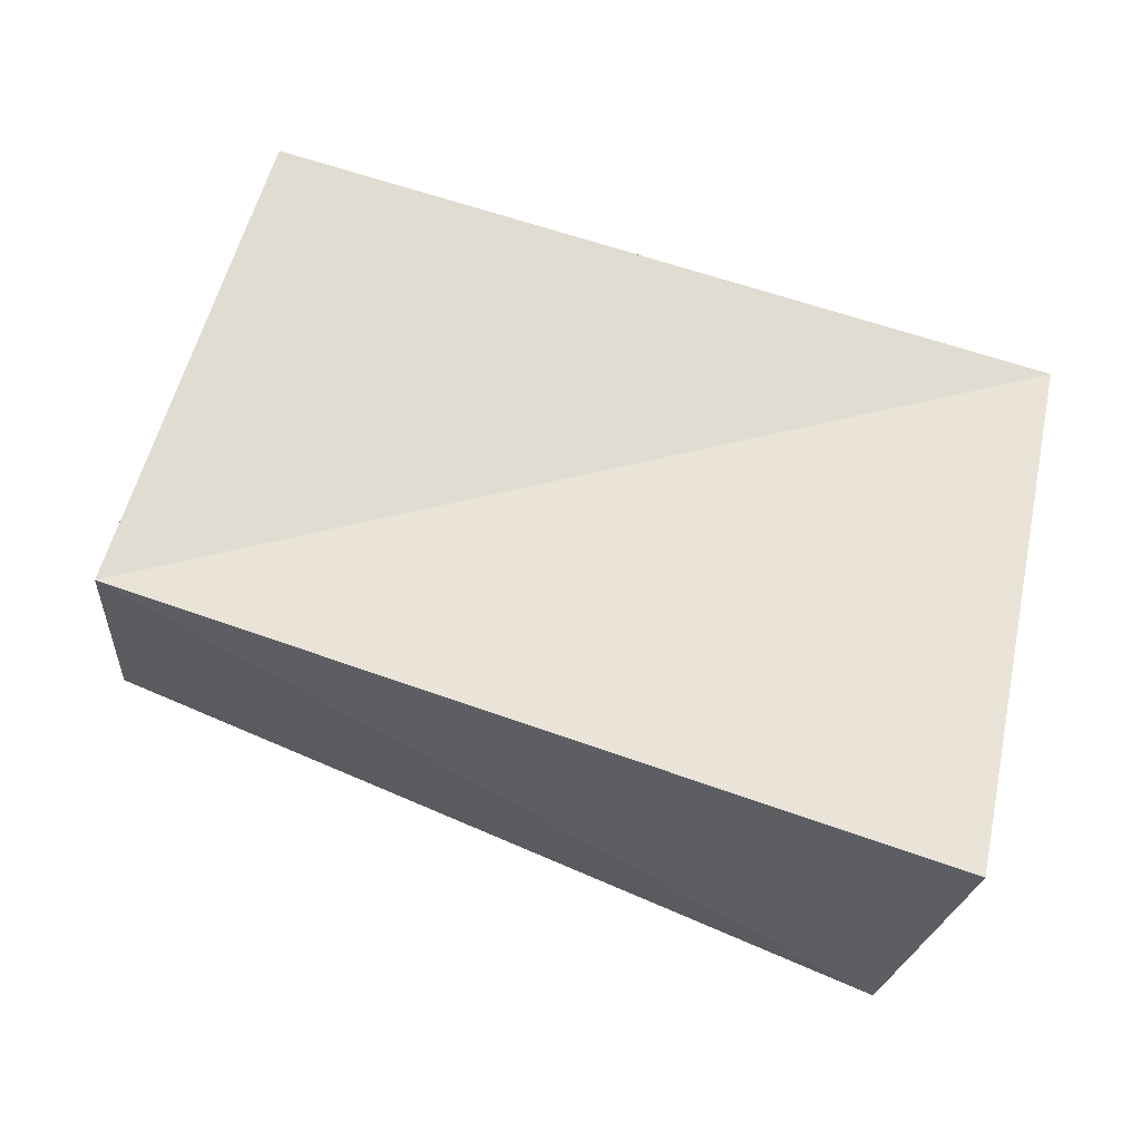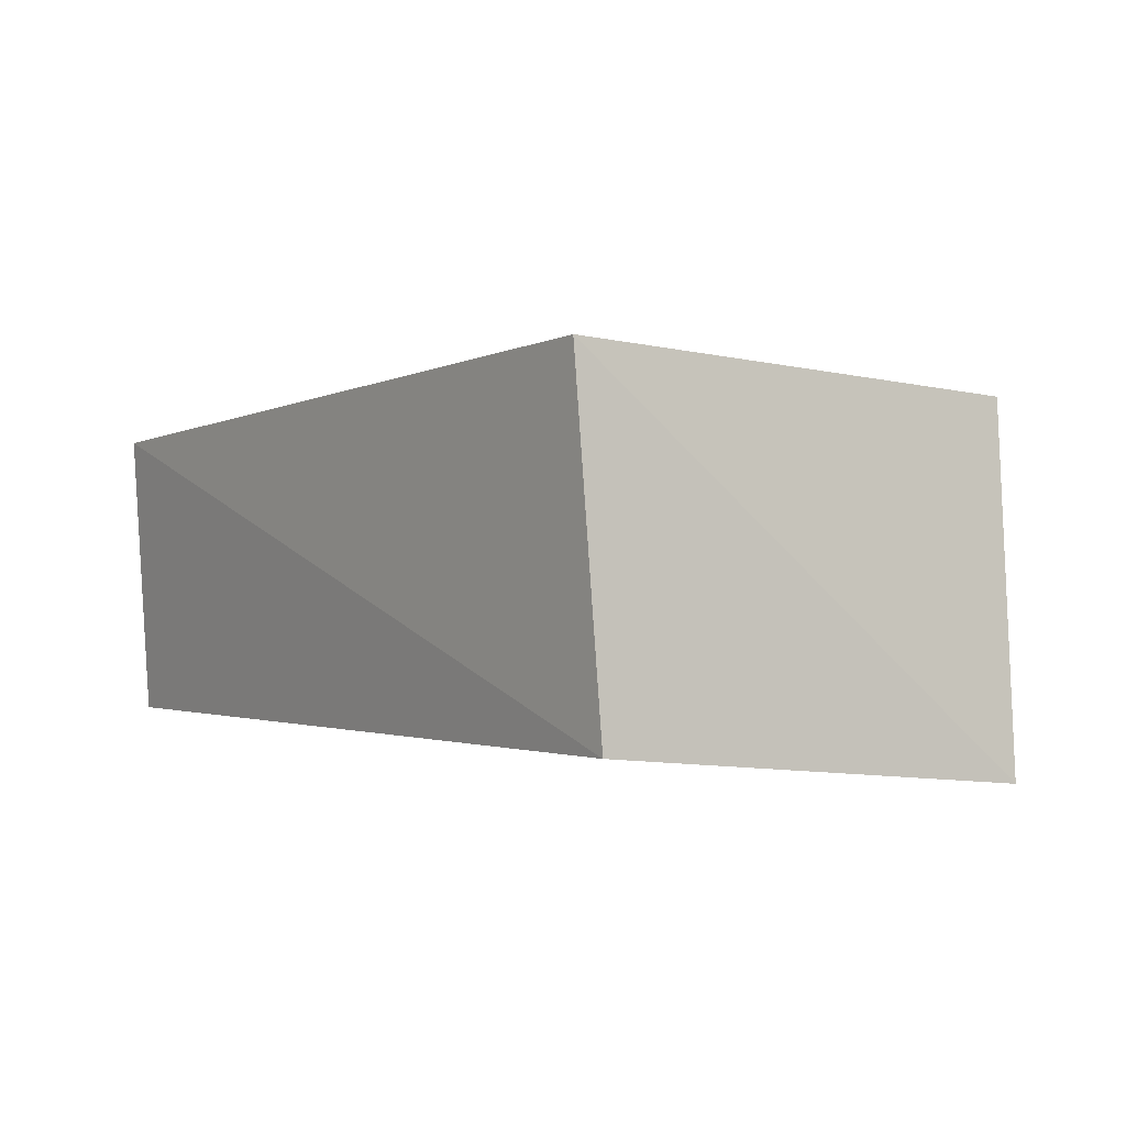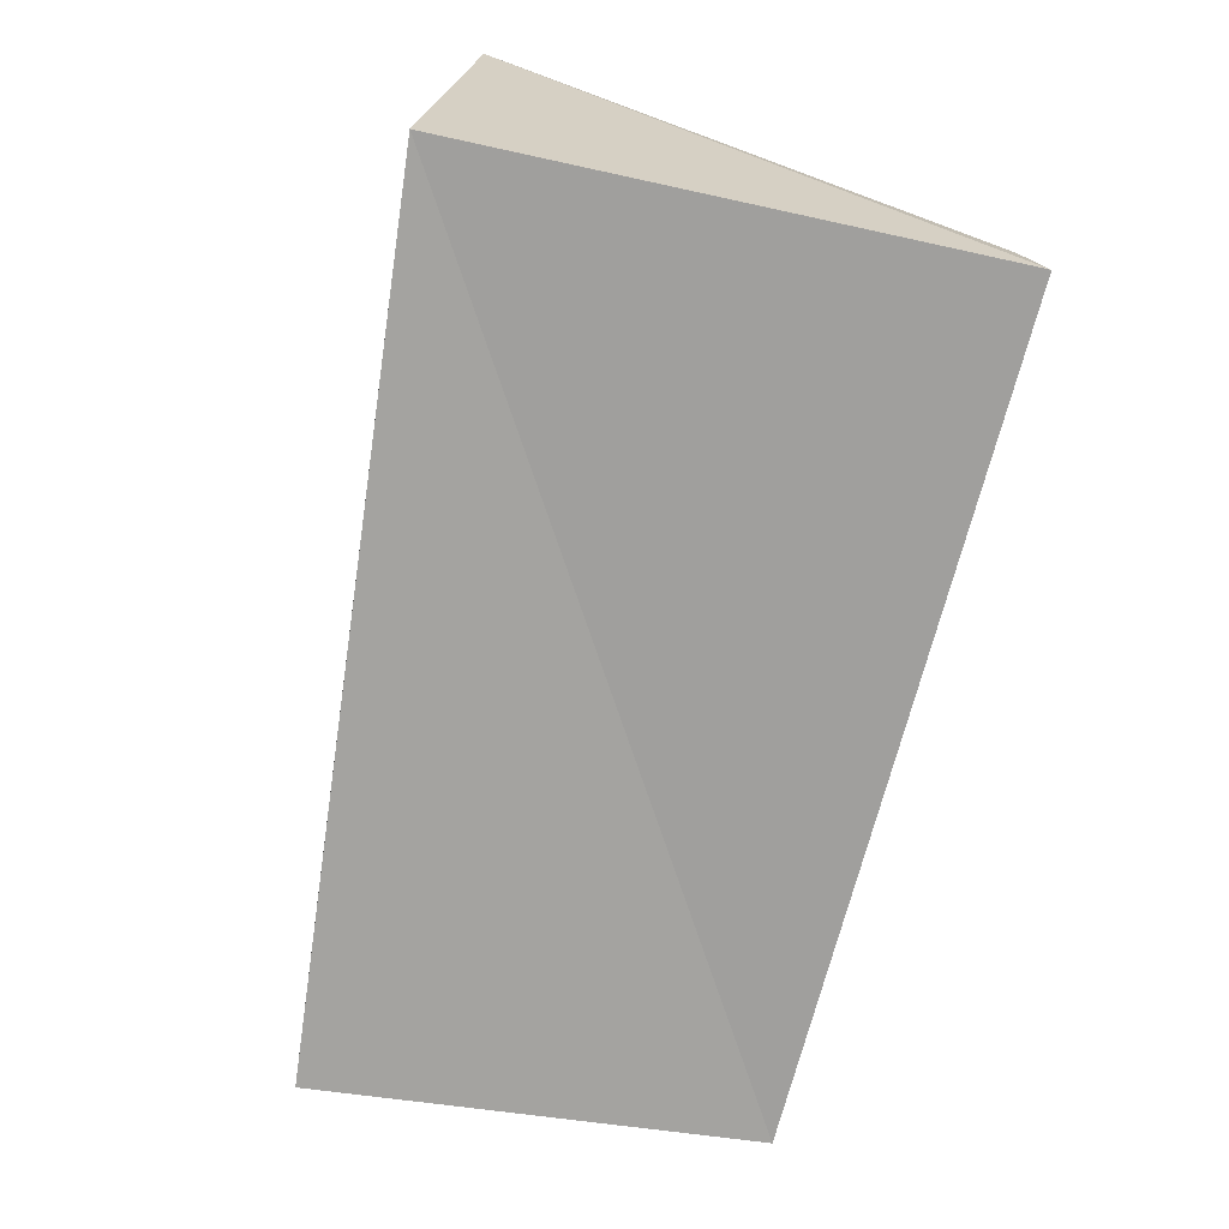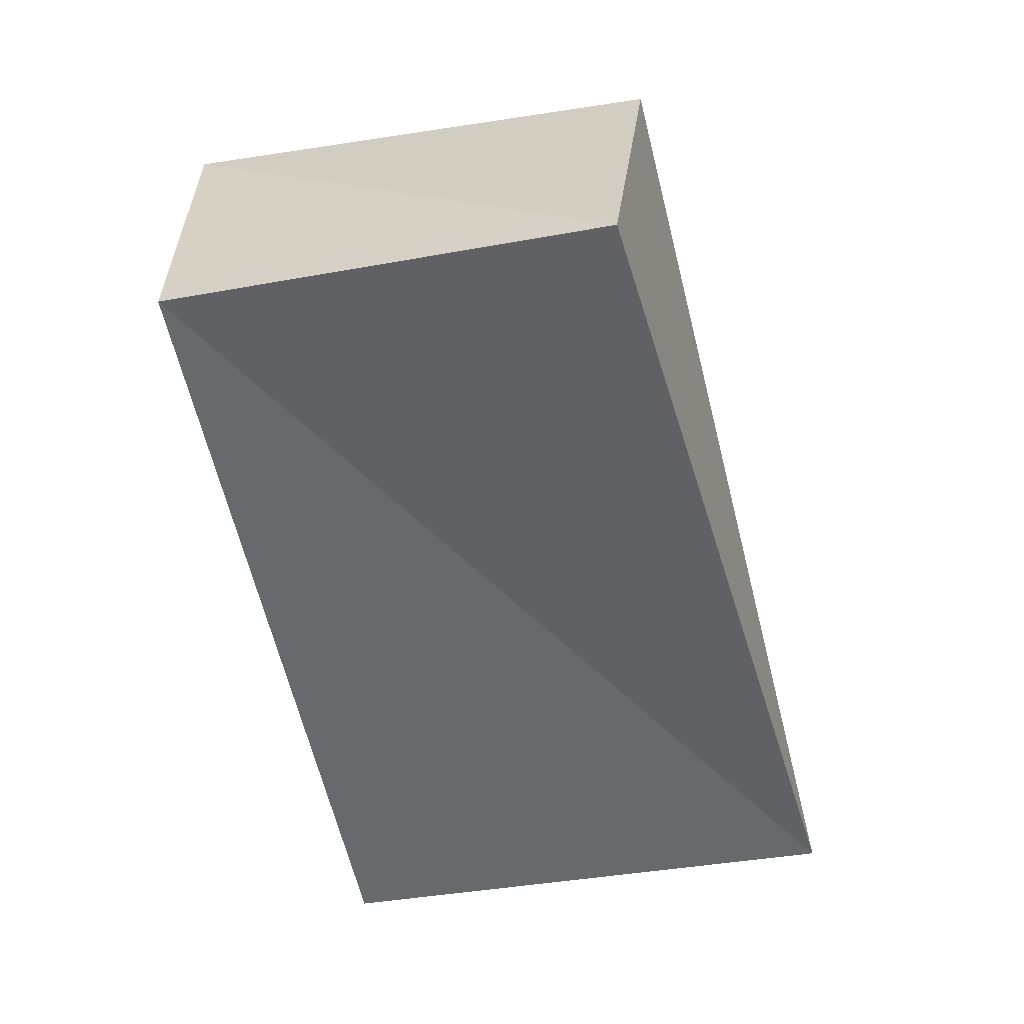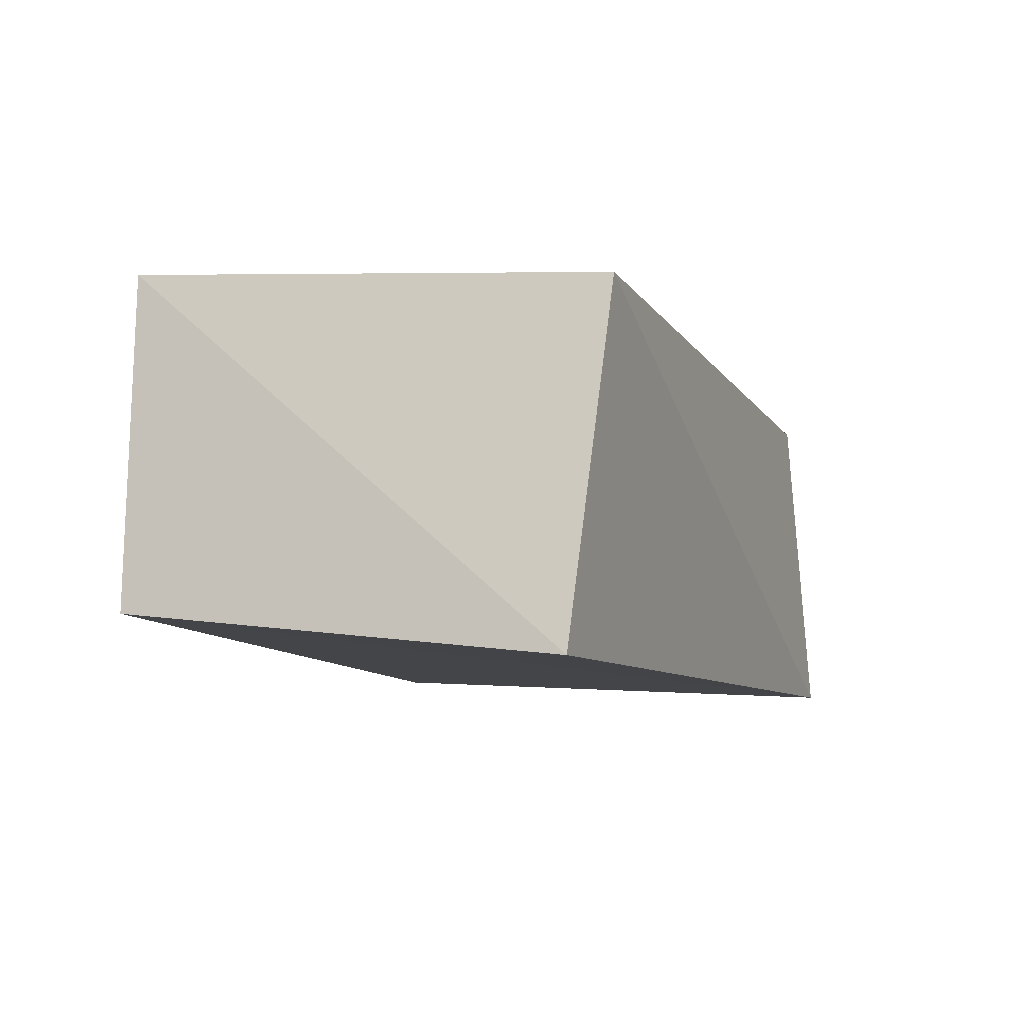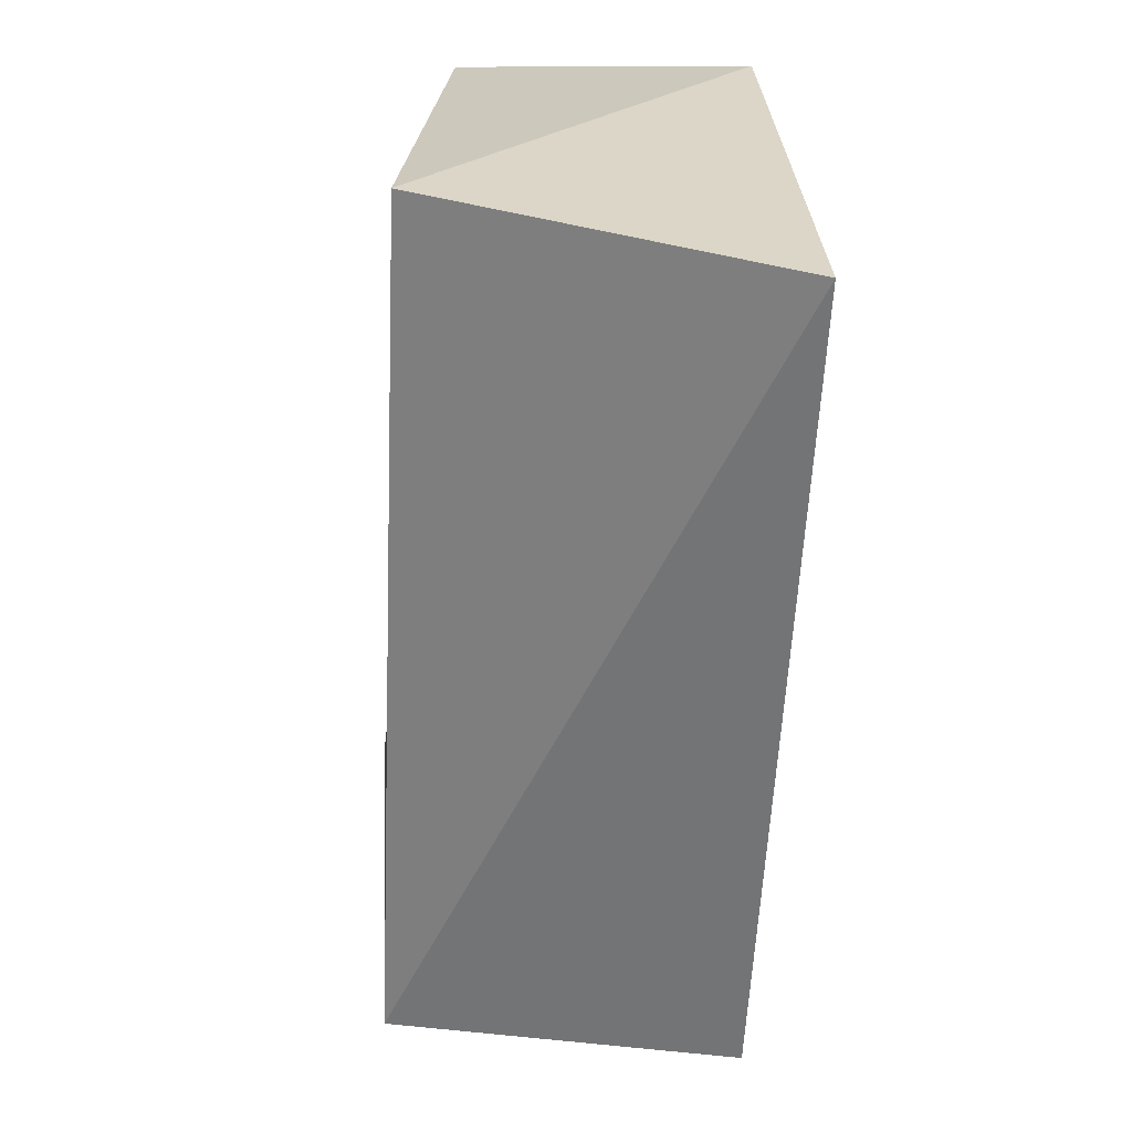
<metadata>
{"format":"obj","ext":"obj","renderer":"f3d","projection":"perspective","resolution":1024,"background":"white","views":[{"elev":64.5,"azim":16.5,"up":"+Z"},{"elev":1.3,"azim":-126.5,"up":"+Z"},{"elev":-73.3,"azim":74.5,"up":"+Z"},{"elev":-52.3,"azim":-80.1,"up":"+Z"},{"elev":-8.1,"azim":-74.5,"up":"+Z"},{"elev":-63.1,"azim":87.6,"up":"+Y"}]}
</metadata>
<code>
v 0.06163 -0.03708 0.02302
v -0.05573 0.03688 0.02844
v -0.06493 -0.02614 -0.02581
v 0.05584 0.03776 0.0192
v -0.05738 -0.03072 0.02359
v 0.05868 0.03408 -0.02181
v 0.05481 -0.04119 -0.02579
v -0.06002 0.03596 -0.01887
f 5 2 3
f 7 5 3
f 3 2 8
f 8 7 3
f 5 4 2
f 1 5 7
f 1 4 5
f 2 4 8
f 6 7 8
f 8 4 6
f 6 1 7
f 4 1 6

</code>
